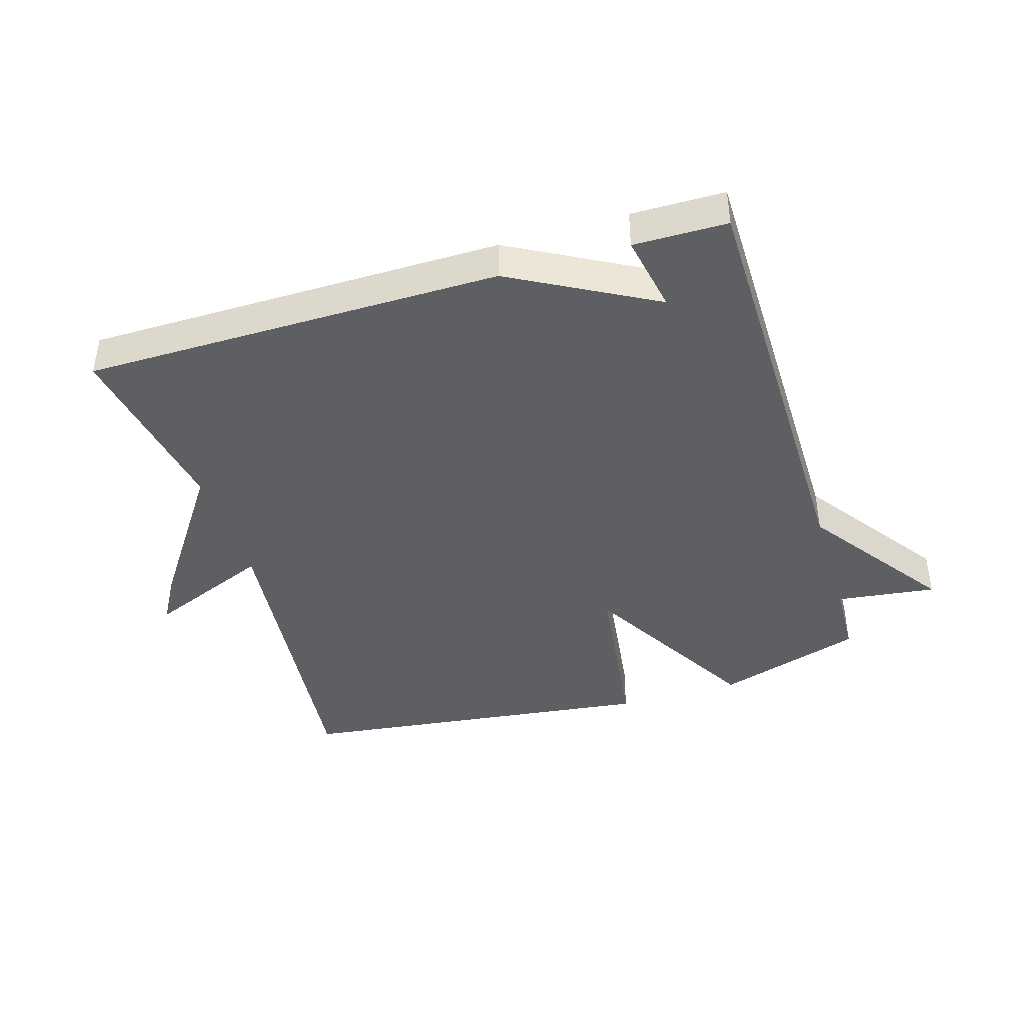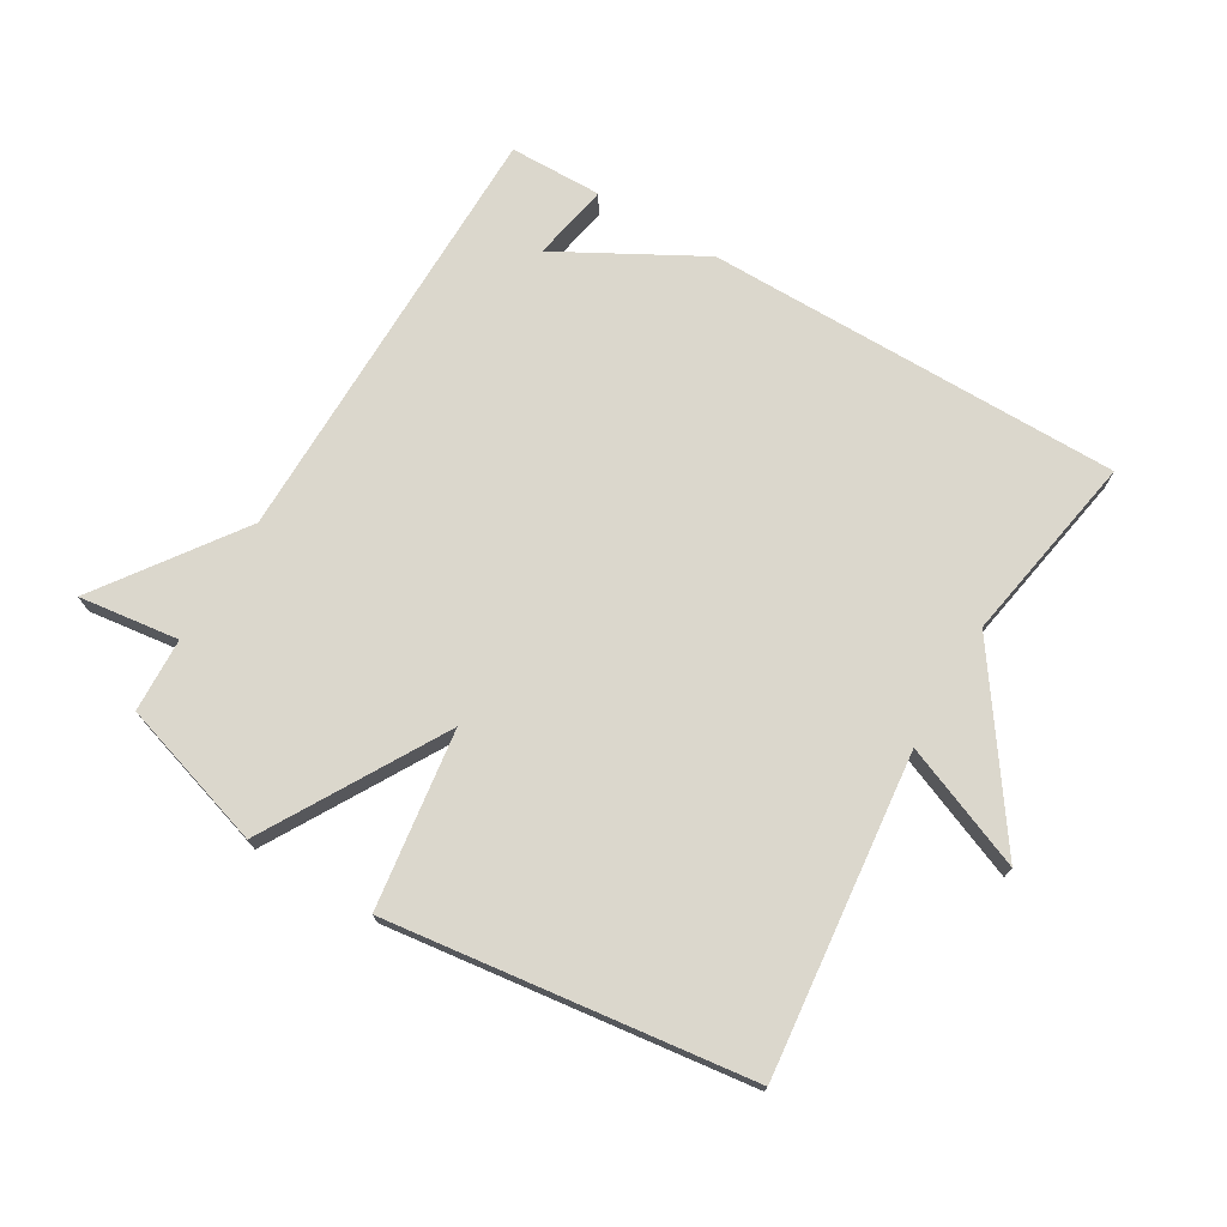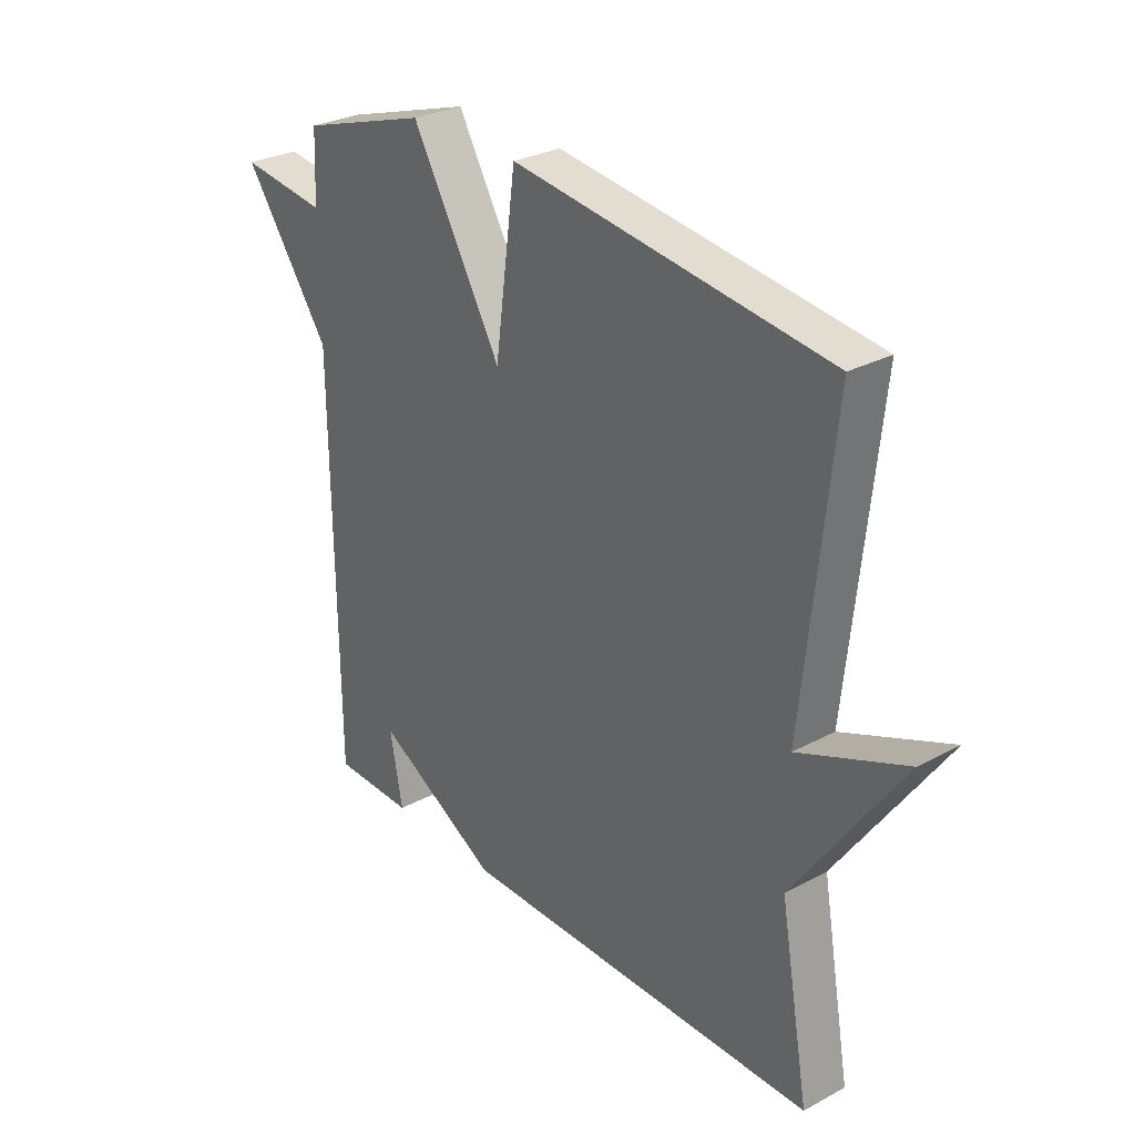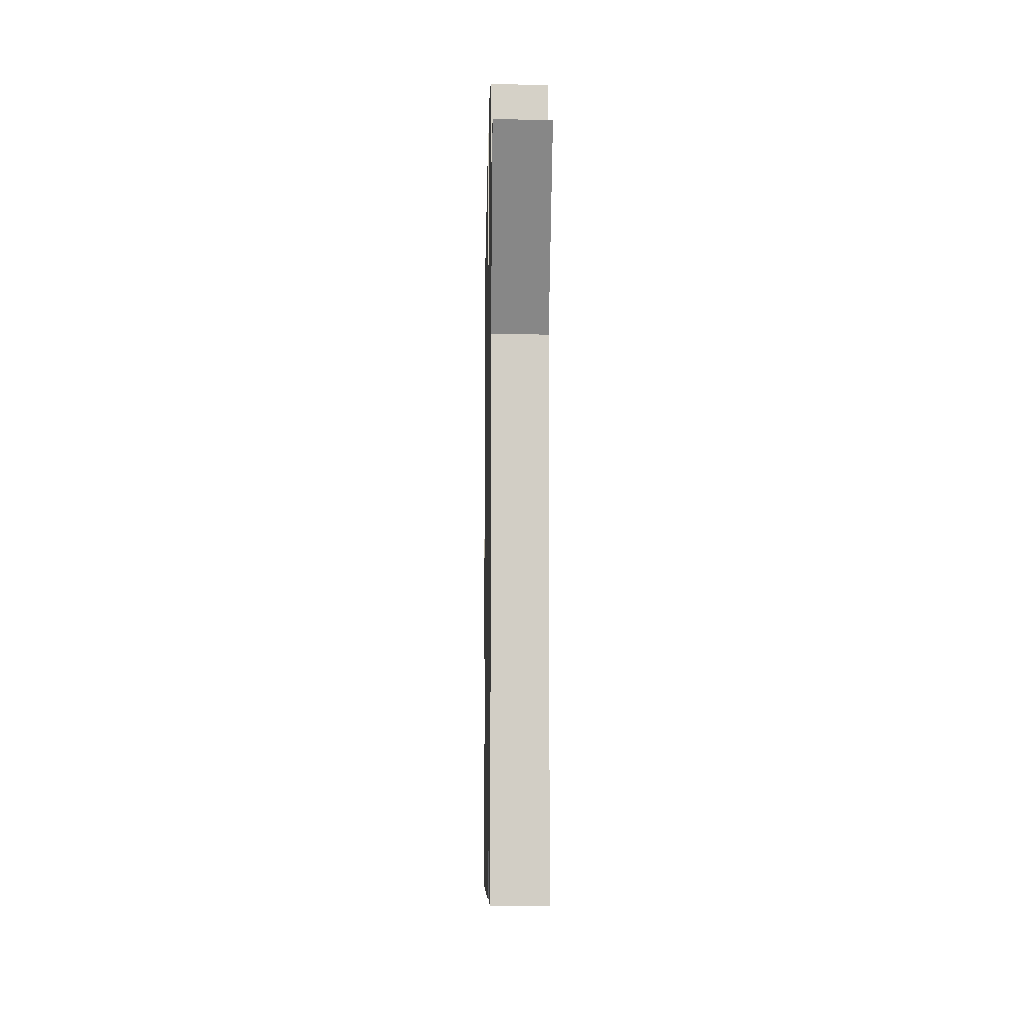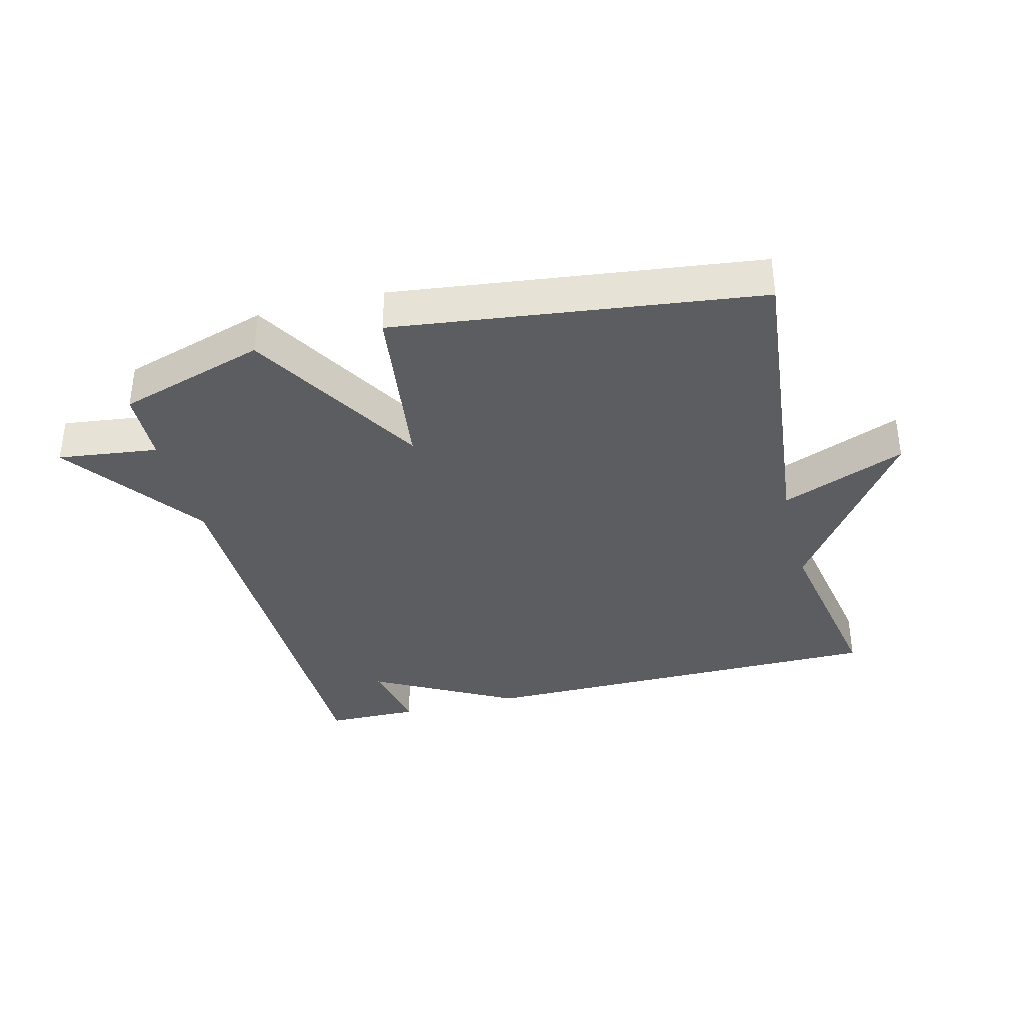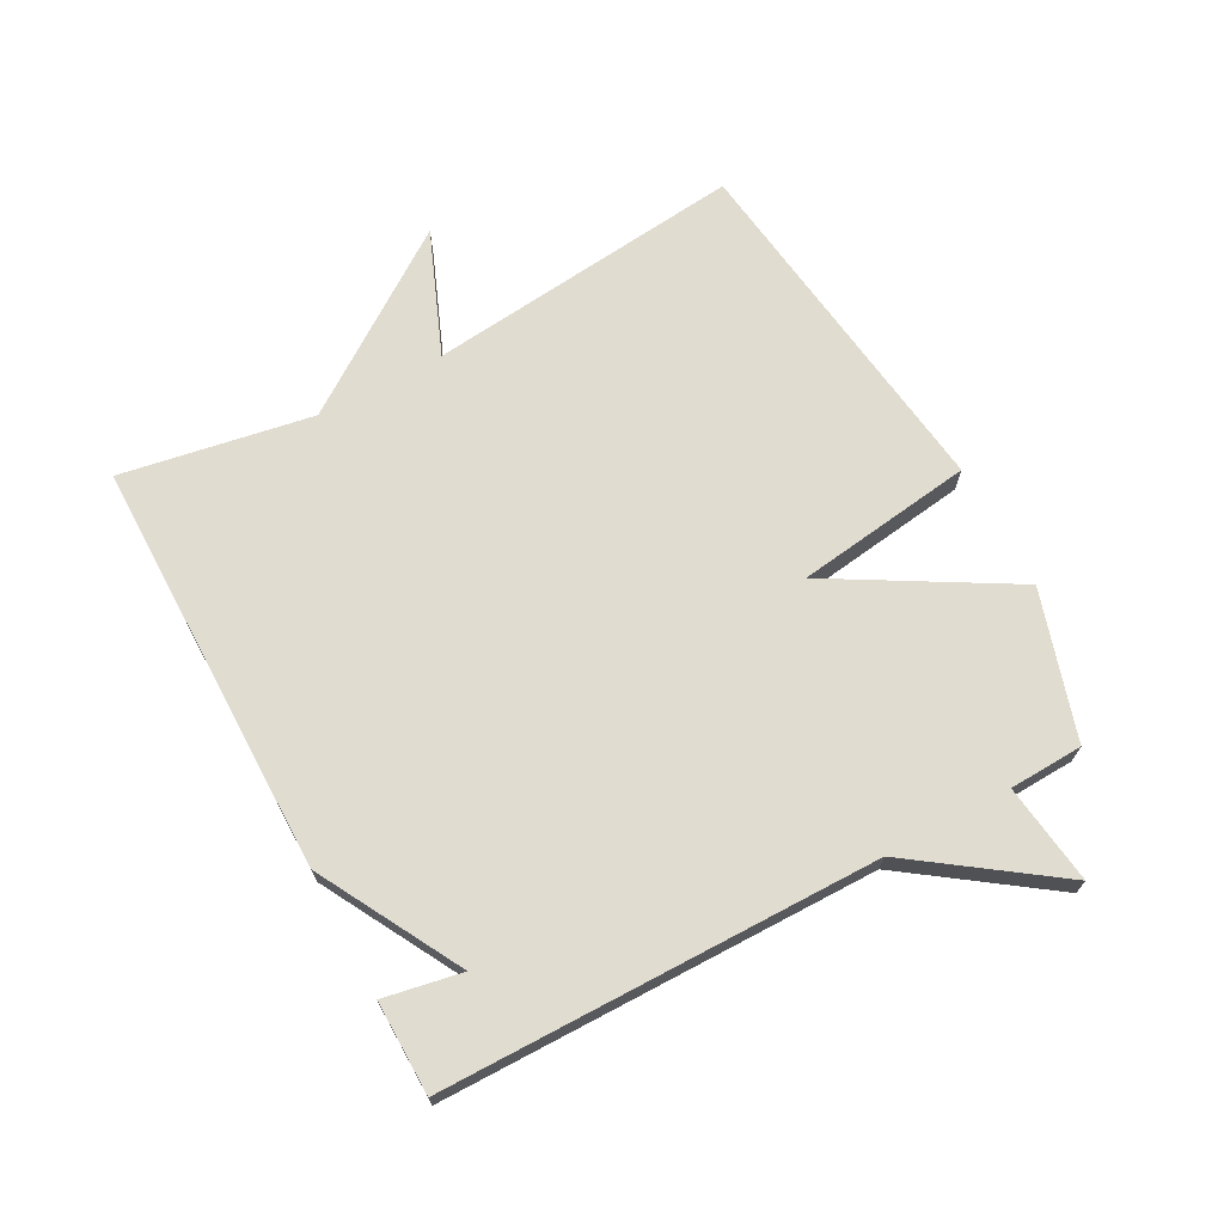
<metadata>
{"format":"obj","ext":"obj","renderer":"f3d","projection":"perspective","resolution":1024,"background":"white","views":[{"elev":-42.0,"azim":-163.0,"up":"+Y"},{"elev":73.1,"azim":30.6,"up":"+Y"},{"elev":28.8,"azim":51.3,"up":"+Z"},{"elev":-7.9,"azim":-91.1,"up":"+Z"},{"elev":-36.2,"azim":14.4,"up":"+Y"},{"elev":69.4,"azim":-118.4,"up":"+Y"}]}
</metadata>
<code>
v -0.5 0.07 0.5
v -0.269 0.07 0.572
v -0.107 0.07 0.293
v -0.069 0.07 0.572
v 0.5 0.07 0.5
v 0.447 0.07 0
v 0.641 0.07 0.079
v 0.447 0.07 -0.2
v 0.5 0.07 -0.5
v -0.154 0.07 -0.502
v -0.377 0.07 -0.38
v -0.354 0.07 -0.502
v -0.5 0.07 -0.5
v -0.505 0.07 0.184
v -0.662 0.07 0.404
v -0.505 0.07 0.384
v -0.5 0 0.5
v -0.269 0 0.572
v -0.107 0 0.293
v -0.069 0 0.572
v 0.5 0 0.5
v 0.447 0 0
v 0.641 0 0.079
v 0.447 0 -0.2
v 0.5 0 -0.5
v -0.154 0 -0.502
v -0.377 0 -0.38
v -0.354 0 -0.502
v -0.5 0 -0.5
v -0.505 0 0.184
v -0.662 0 0.404
v -0.505 0 0.384
f 14 15 16
f 1 2 3
f 16 1 3
f 14 16 3
f 11 12 13 14
f 11 14 3
f 10 11 3
f 9 10 3
f 8 9 3
f 6 7 8
f 6 8 3 4
f 4 5 6
f 32 31 30
f 19 18 17
f 19 17 32
f 19 32 30
f 30 29 28 27
f 19 30 27
f 19 27 26
f 19 26 25
f 19 25 24
f 24 23 22
f 20 19 24 22
f 22 21 20
f 1 17 18 2
f 2 18 19 3
f 3 19 20 4
f 4 20 21 5
f 5 21 22 6
f 6 22 23 7
f 7 23 24 8
f 8 24 25 9
f 9 25 26 10
f 10 26 27 11
f 11 27 28 12
f 12 28 29 13
f 13 29 30 14
f 14 30 31 15
f 15 31 32 16
f 16 32 17 1

</code>
